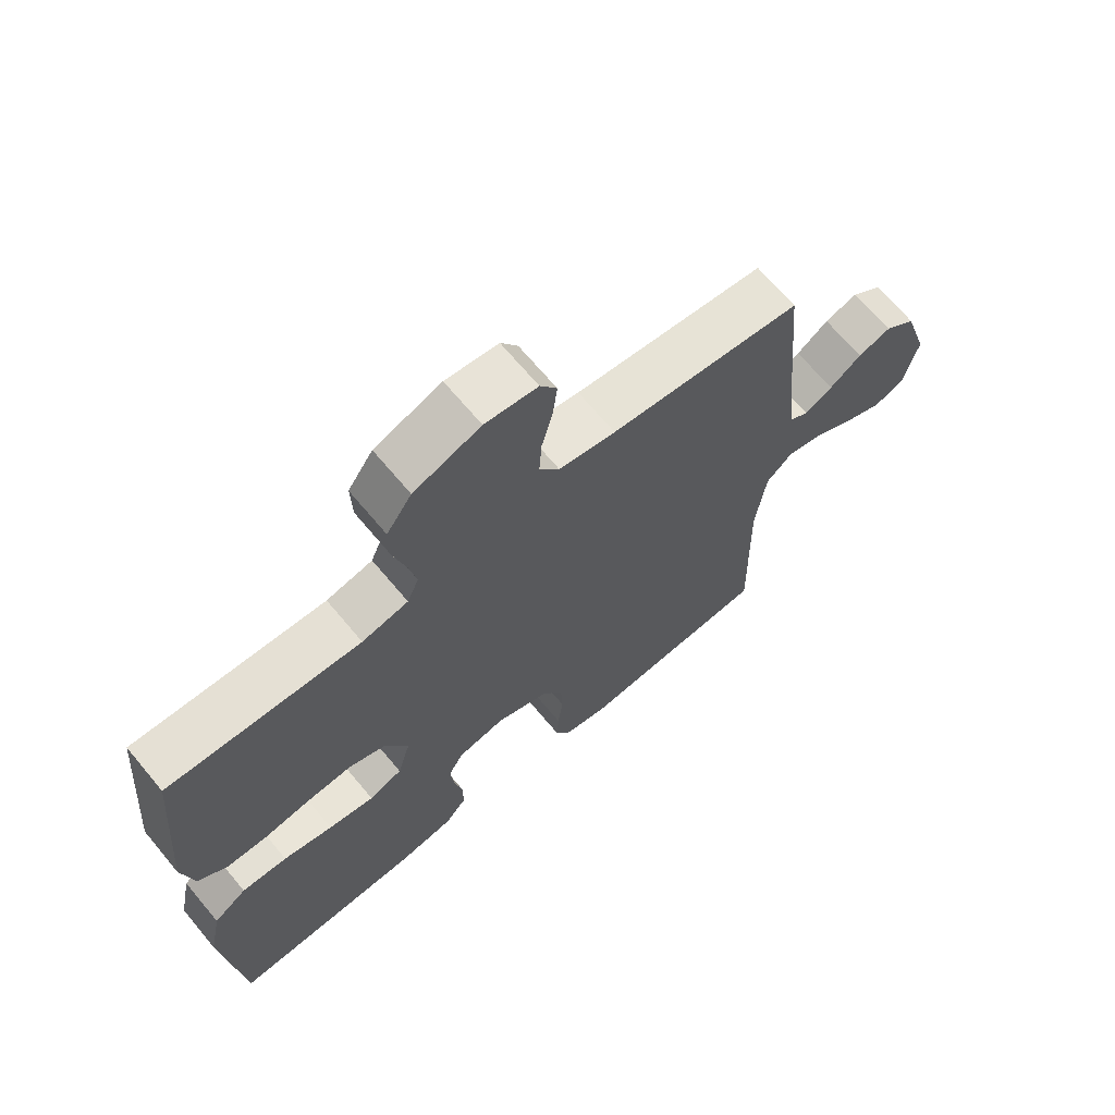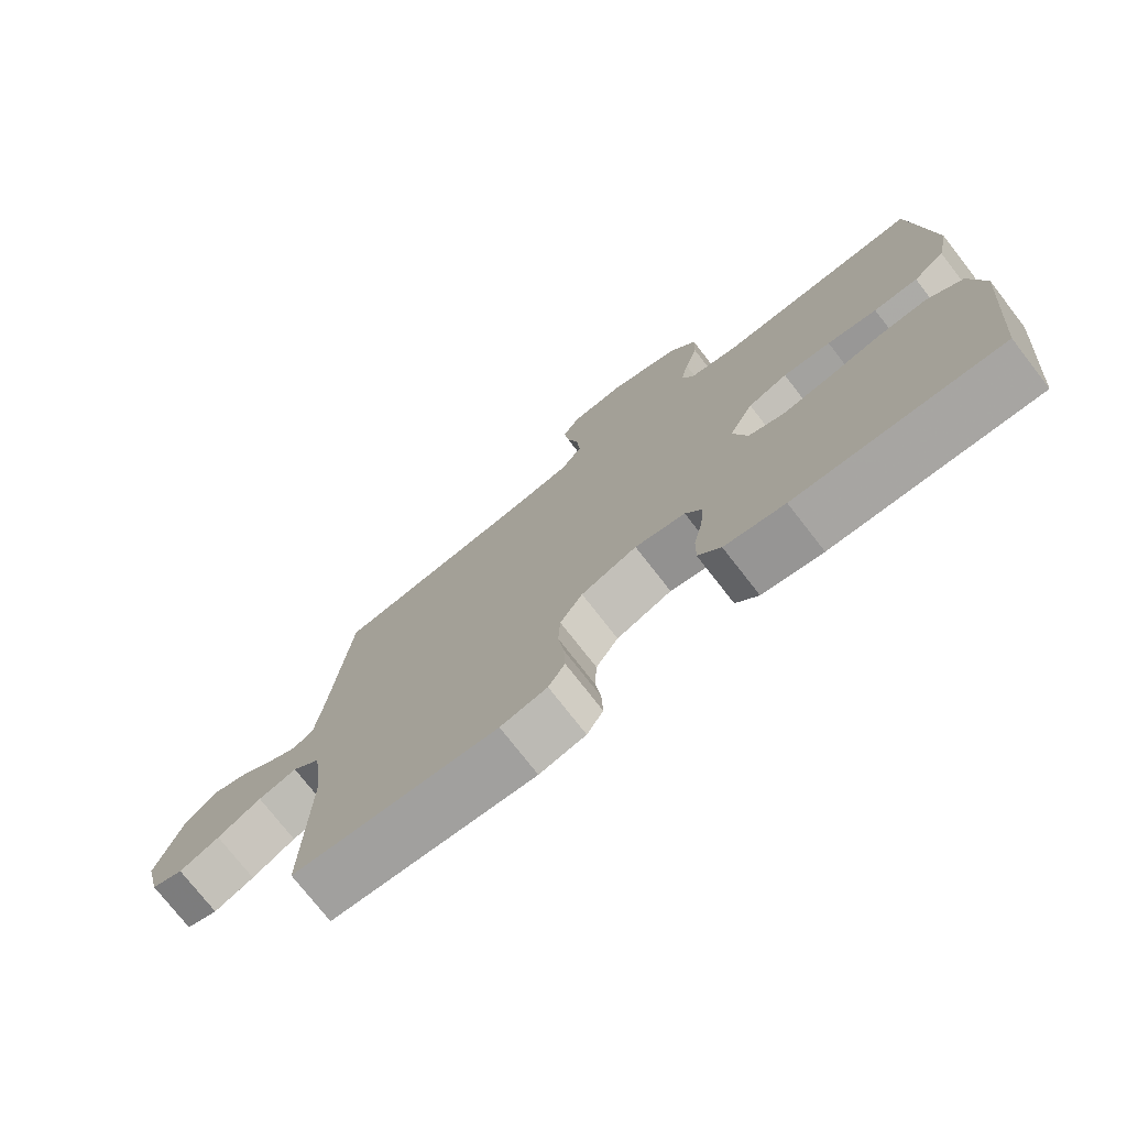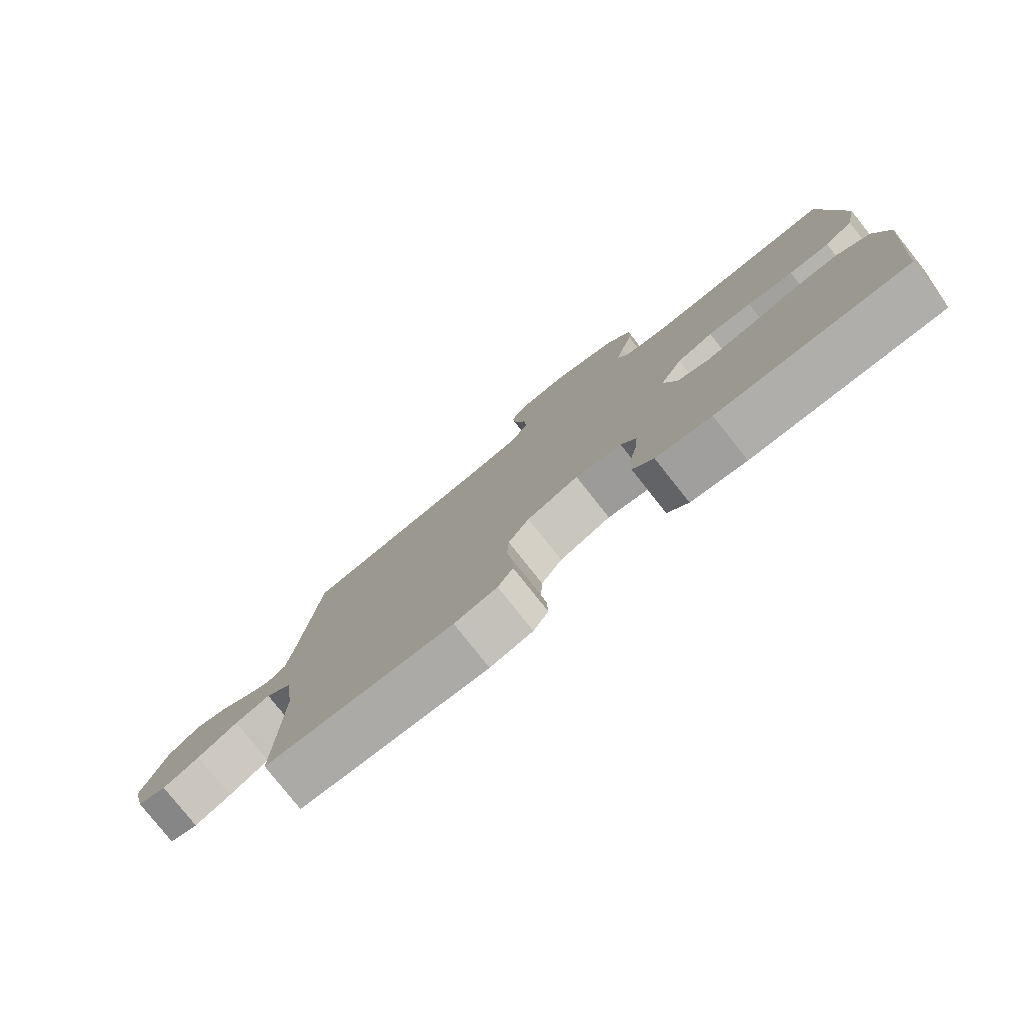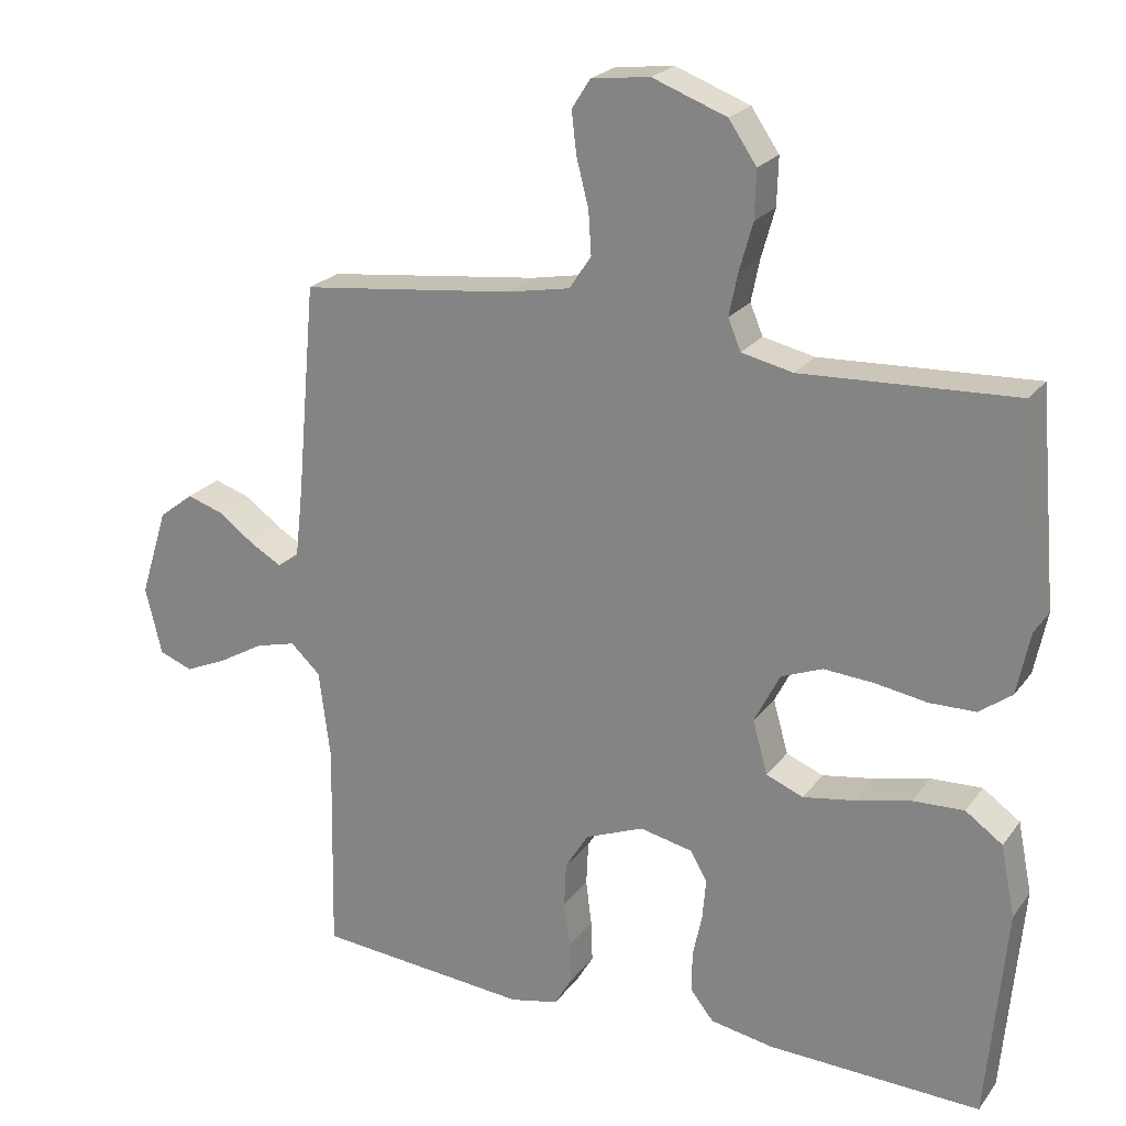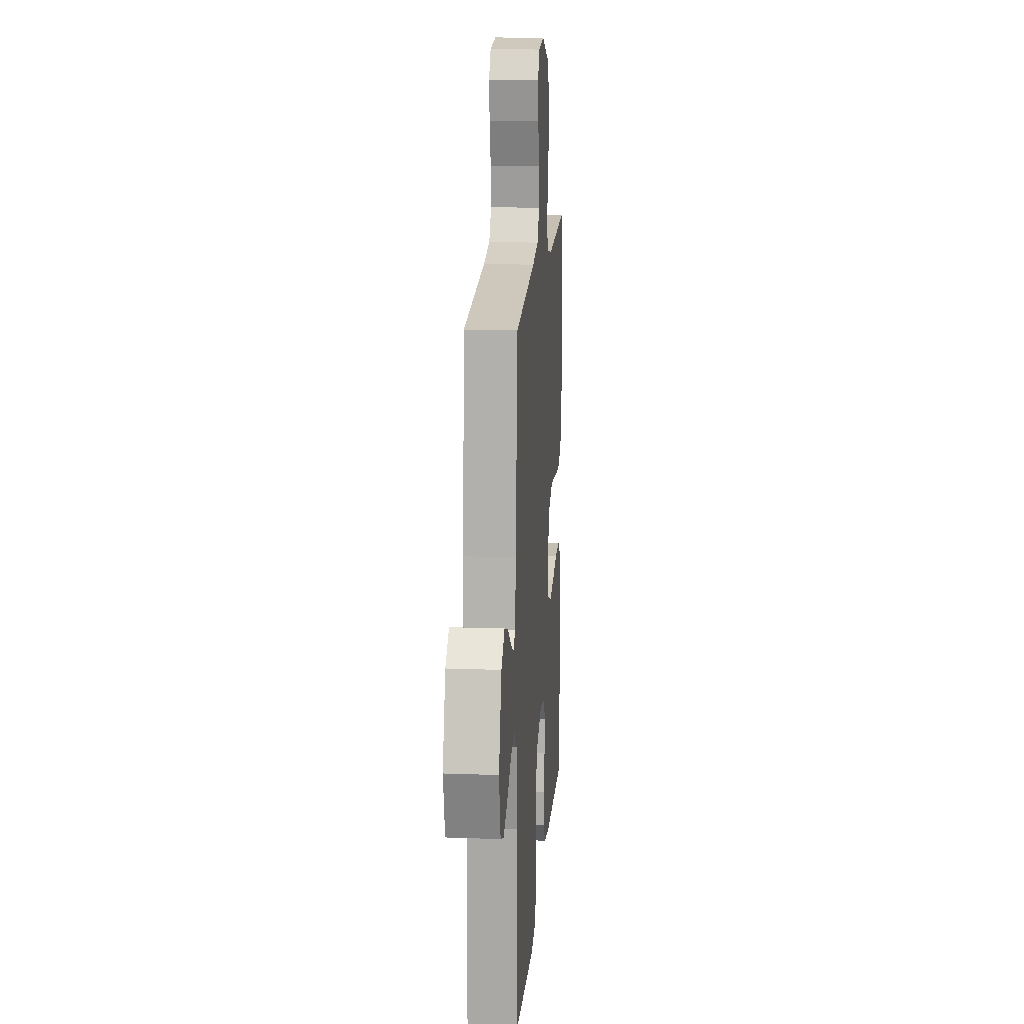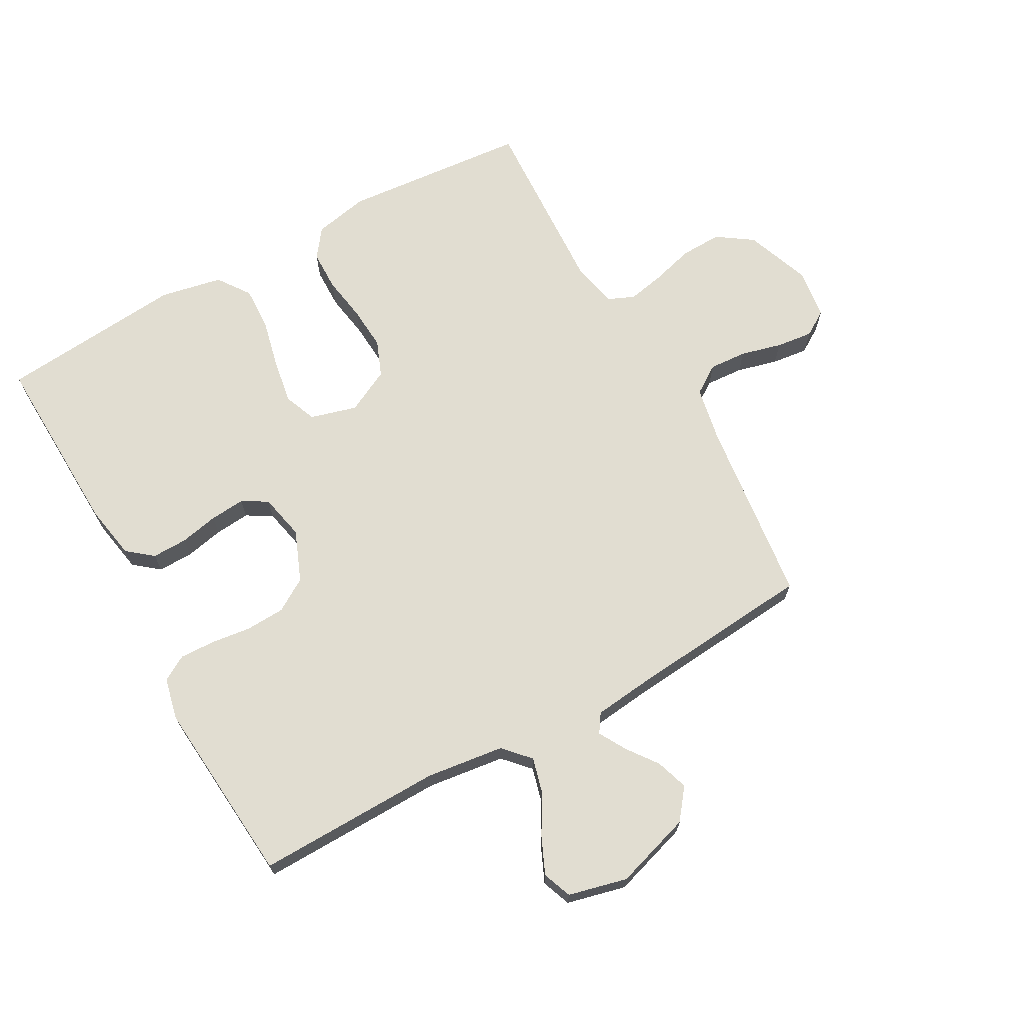
<metadata>
{"format":"obj","ext":"obj","renderer":"f3d","projection":"perspective","resolution":1024,"background":"white","views":[{"elev":68.1,"azim":140.1,"up":"+Z"},{"elev":-75.5,"azim":37.9,"up":"+Z"},{"elev":-79.5,"azim":38.5,"up":"+Z"},{"elev":22.7,"azim":26.8,"up":"+Z"},{"elev":15.4,"azim":-85.6,"up":"+Z"},{"elev":68.9,"azim":-119.0,"up":"+Y"}]}
</metadata>
<code>
v 0.5 0.07 0.5
v 0.526 0.07 0.2
v 0.508 0.07 0.112
v 0.462 0.07 0.078
v 0.397 0.07 0.077
v 0.324 0.07 0.089
v 0.254 0.07 0.094
v 0.196 0.07 0.071
v 0.16 0.07 0
v 0.181 0.07 -0.075
v 0.233 0.07 -0.096
v 0.305 0.07 -0.084
v 0.383 0.07 -0.066
v 0.455 0.07 -0.063
v 0.507 0.07 -0.1
v 0.527 0.07 -0.2
v 0.5 0.07 -0.5
v 0.2 0.07 -0.489
v 0.112 0.07 -0.473
v 0.079 0.07 -0.432
v 0.08 0.07 -0.375
v 0.093 0.07 -0.313
v 0.098 0.07 -0.256
v 0.074 0.07 -0.215
v 0 0.07 -0.199
v -0.082 0.07 -0.232
v -0.115 0.07 -0.285
v -0.118 0.07 -0.348
v -0.11 0.07 -0.412
v -0.108 0.07 -0.47
v -0.132 0.07 -0.511
v -0.2 0.07 -0.526
v -0.5 0.07 -0.5
v -0.494 0.07 -0.2
v -0.51 0.07 -0.074
v -0.552 0.07 -0.035
v -0.609 0.07 -0.05
v -0.673 0.07 -0.087
v -0.732 0.07 -0.113
v -0.779 0.07 -0.095
v -0.802 0.07 0
v -0.763 0.07 0.124
v -0.714 0.07 0.162
v -0.662 0.07 0.145
v -0.612 0.07 0.108
v -0.568 0.07 0.083
v -0.538 0.07 0.103
v -0.527 0.07 0.2
v -0.5 0.07 0.5
v -0.2 0.07 0.535
v -0.111 0.07 0.552
v -0.08 0.07 0.598
v -0.084 0.07 0.659
v -0.101 0.07 0.725
v -0.108 0.07 0.784
v -0.082 0.07 0.825
v 0 0.07 0.835
v 0.104 0.07 0.796
v 0.143 0.07 0.739
v 0.141 0.07 0.672
v 0.122 0.07 0.604
v 0.11 0.07 0.545
v 0.128 0.07 0.502
v 0.2 0.07 0.486
v 0.5 0 0.5
v 0.526 0 0.2
v 0.508 0 0.112
v 0.462 0 0.078
v 0.397 0 0.077
v 0.324 0 0.089
v 0.254 0 0.094
v 0.196 0 0.071
v 0.16 0 0
v 0.181 0 -0.075
v 0.233 0 -0.096
v 0.305 0 -0.084
v 0.383 0 -0.066
v 0.455 0 -0.063
v 0.507 0 -0.1
v 0.527 0 -0.2
v 0.5 0 -0.5
v 0.2 0 -0.489
v 0.112 0 -0.473
v 0.079 0 -0.432
v 0.08 0 -0.375
v 0.093 0 -0.313
v 0.098 0 -0.256
v 0.074 0 -0.215
v 0 0 -0.199
v -0.082 0 -0.232
v -0.115 0 -0.285
v -0.118 0 -0.348
v -0.11 0 -0.412
v -0.108 0 -0.47
v -0.132 0 -0.511
v -0.2 0 -0.526
v -0.5 0 -0.5
v -0.494 0 -0.2
v -0.51 0 -0.074
v -0.552 0 -0.035
v -0.609 0 -0.05
v -0.673 0 -0.087
v -0.732 0 -0.113
v -0.779 0 -0.095
v -0.802 0 0
v -0.763 0 0.124
v -0.714 0 0.162
v -0.662 0 0.145
v -0.612 0 0.108
v -0.568 0 0.083
v -0.538 0 0.103
v -0.527 0 0.2
v -0.5 0 0.5
v -0.2 0 0.535
v -0.111 0 0.552
v -0.08 0 0.598
v -0.084 0 0.659
v -0.101 0 0.725
v -0.108 0 0.784
v -0.082 0 0.825
v 0 0 0.835
v 0.104 0 0.796
v 0.143 0 0.739
v 0.141 0 0.672
v 0.122 0 0.604
v 0.11 0 0.545
v 0.128 0 0.502
v 0.2 0 0.486
f 58 59 60 61
f 58 61 62
f 57 58 62
f 56 57 62
f 53 54 55 56
f 52 53 56 62
f 51 52 62 63
f 48 49 50
f 47 48 50 51
f 42 43 44 45
f 42 45 46
f 41 42 46
f 40 41 46
f 37 38 39 40
f 37 40 46 47
f 31 32 33 34
f 31 34 35
f 28 29 30 31
f 27 28 31 35
f 26 27 35 36
f 19 20 21 22
f 19 22 23
f 18 19 23
f 17 18 23
f 16 17 23 24
f 12 13 14 15
f 11 12 15 16
f 3 4 5 6
f 3 6 7
f 64 1 2 3
f 64 3 7
f 63 64 7 8
f 51 63 8 9
f 36 37 47 51
f 25 26 36 51
f 25 51 9 10
f 11 16 24 25
f 10 11 25
f 125 124 123 122
f 126 125 122
f 126 122 121
f 126 121 120
f 120 119 118 117
f 126 120 117 116
f 127 126 116 115
f 114 113 112
f 115 114 112 111
f 109 108 107 106
f 110 109 106
f 110 106 105
f 110 105 104
f 104 103 102 101
f 111 110 104 101
f 98 97 96 95
f 99 98 95
f 95 94 93 92
f 99 95 92 91
f 100 99 91 90
f 86 85 84 83
f 87 86 83
f 87 83 82
f 87 82 81
f 88 87 81 80
f 79 78 77 76
f 80 79 76 75
f 70 69 68 67
f 71 70 67
f 67 66 65 128
f 71 67 128
f 72 71 128 127
f 73 72 127 115
f 115 111 101 100
f 115 100 90 89
f 74 73 115 89
f 89 88 80 75
f 89 75 74
f 1 65 66 2
f 2 66 67 3
f 3 67 68 4
f 4 68 69 5
f 5 69 70 6
f 6 70 71 7
f 7 71 72 8
f 8 72 73 9
f 9 73 74 10
f 10 74 75 11
f 11 75 76 12
f 12 76 77 13
f 13 77 78 14
f 14 78 79 15
f 15 79 80 16
f 16 80 81 17
f 17 81 82 18
f 18 82 83 19
f 19 83 84 20
f 20 84 85 21
f 21 85 86 22
f 22 86 87 23
f 23 87 88 24
f 24 88 89 25
f 25 89 90 26
f 26 90 91 27
f 27 91 92 28
f 28 92 93 29
f 29 93 94 30
f 30 94 95 31
f 31 95 96 32
f 32 96 97 33
f 33 97 98 34
f 34 98 99 35
f 35 99 100 36
f 36 100 101 37
f 37 101 102 38
f 38 102 103 39
f 39 103 104 40
f 40 104 105 41
f 41 105 106 42
f 42 106 107 43
f 43 107 108 44
f 44 108 109 45
f 45 109 110 46
f 46 110 111 47
f 47 111 112 48
f 48 112 113 49
f 49 113 114 50
f 50 114 115 51
f 51 115 116 52
f 52 116 117 53
f 53 117 118 54
f 54 118 119 55
f 55 119 120 56
f 56 120 121 57
f 57 121 122 58
f 58 122 123 59
f 59 123 124 60
f 60 124 125 61
f 61 125 126 62
f 62 126 127 63
f 63 127 128 64
f 64 128 65 1

</code>
